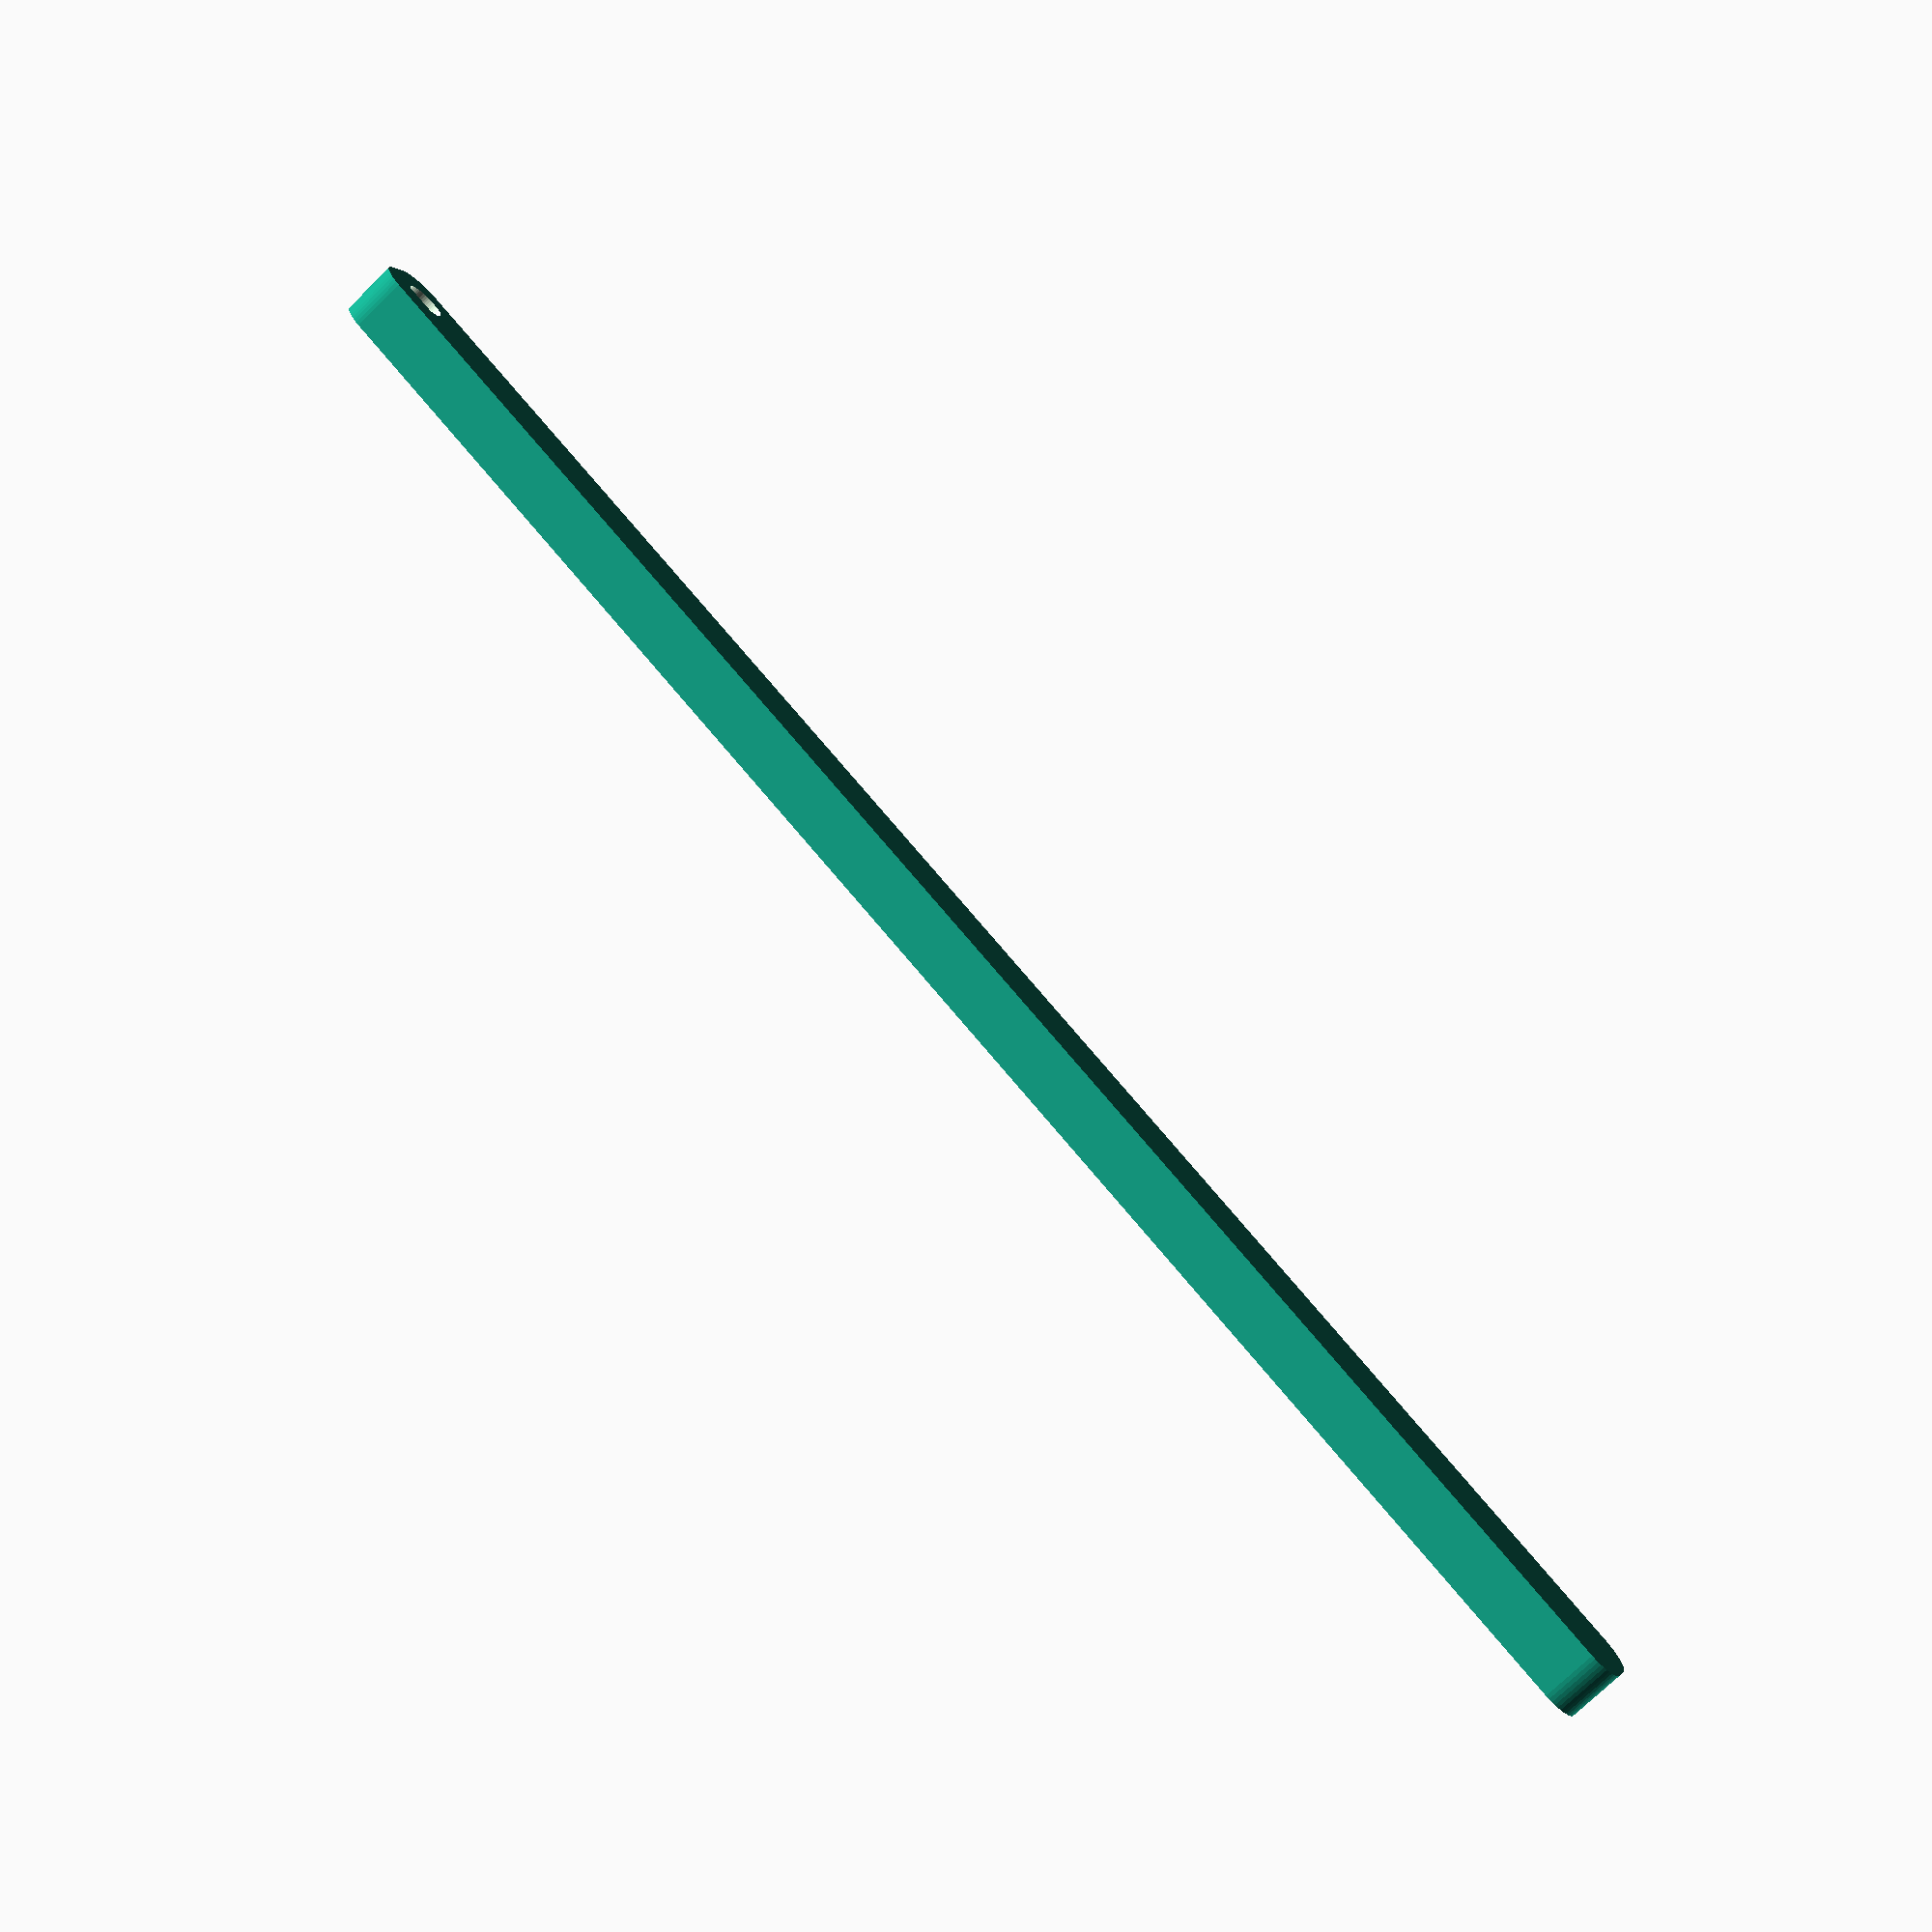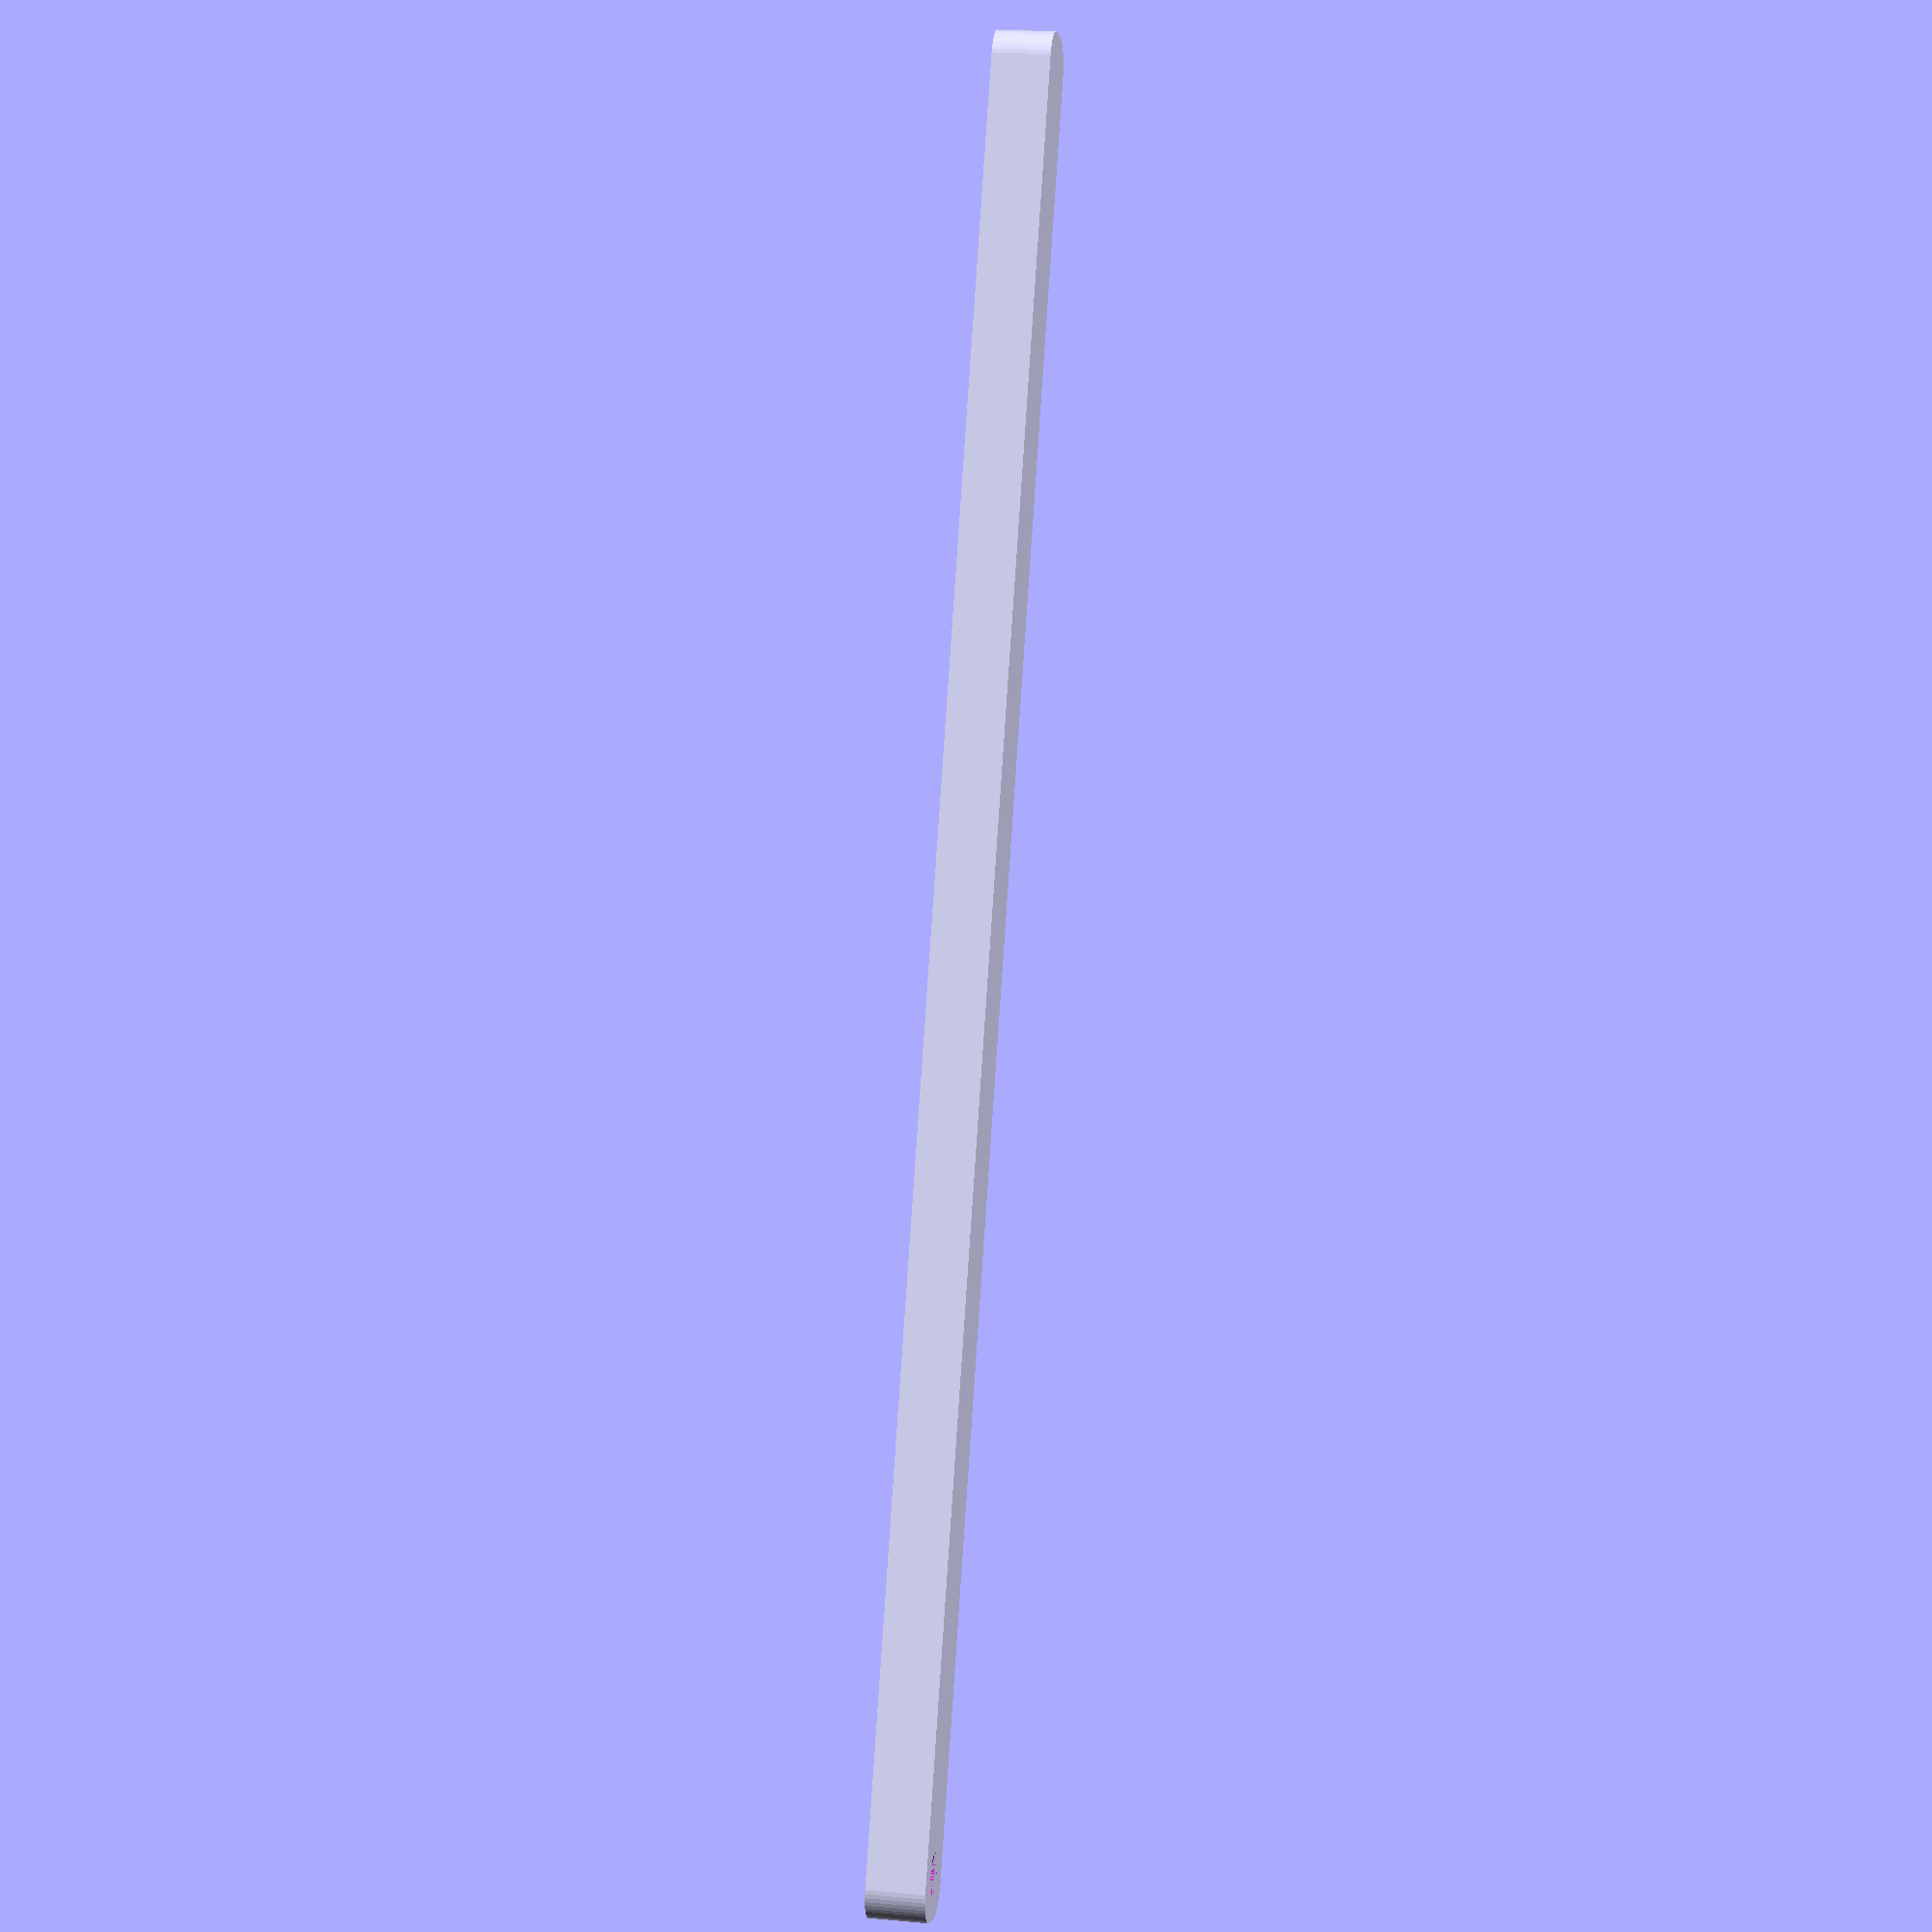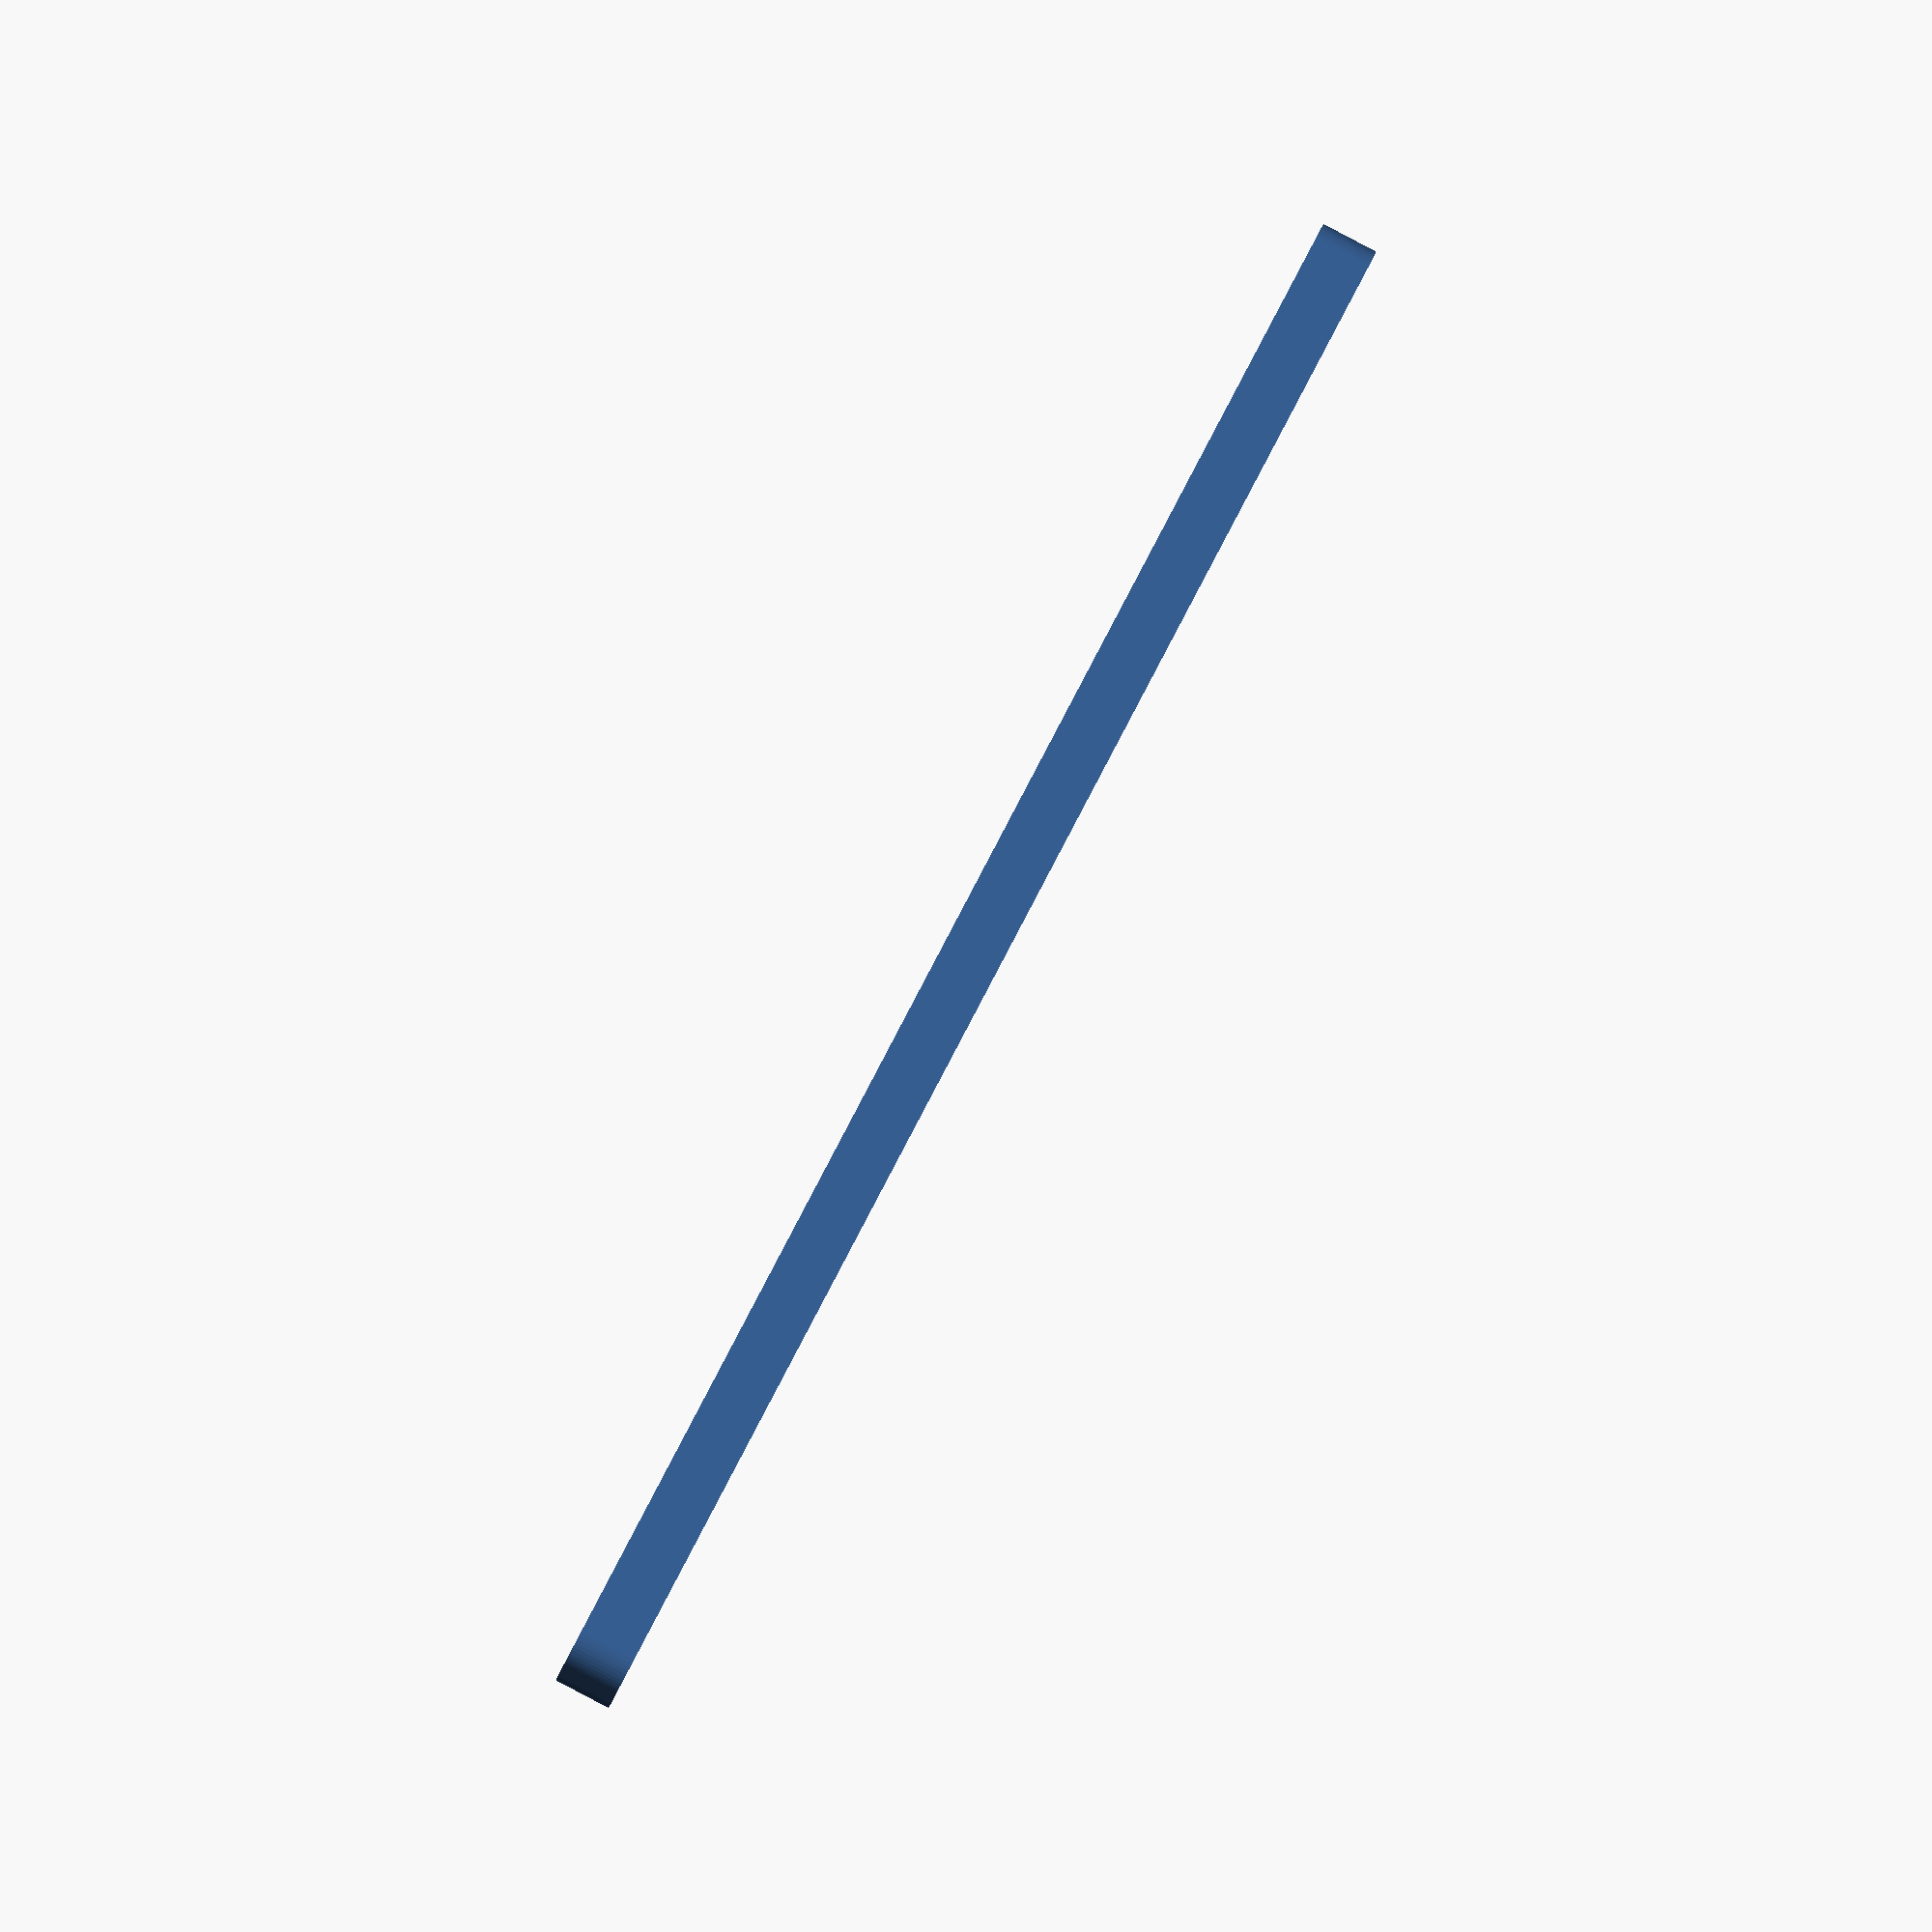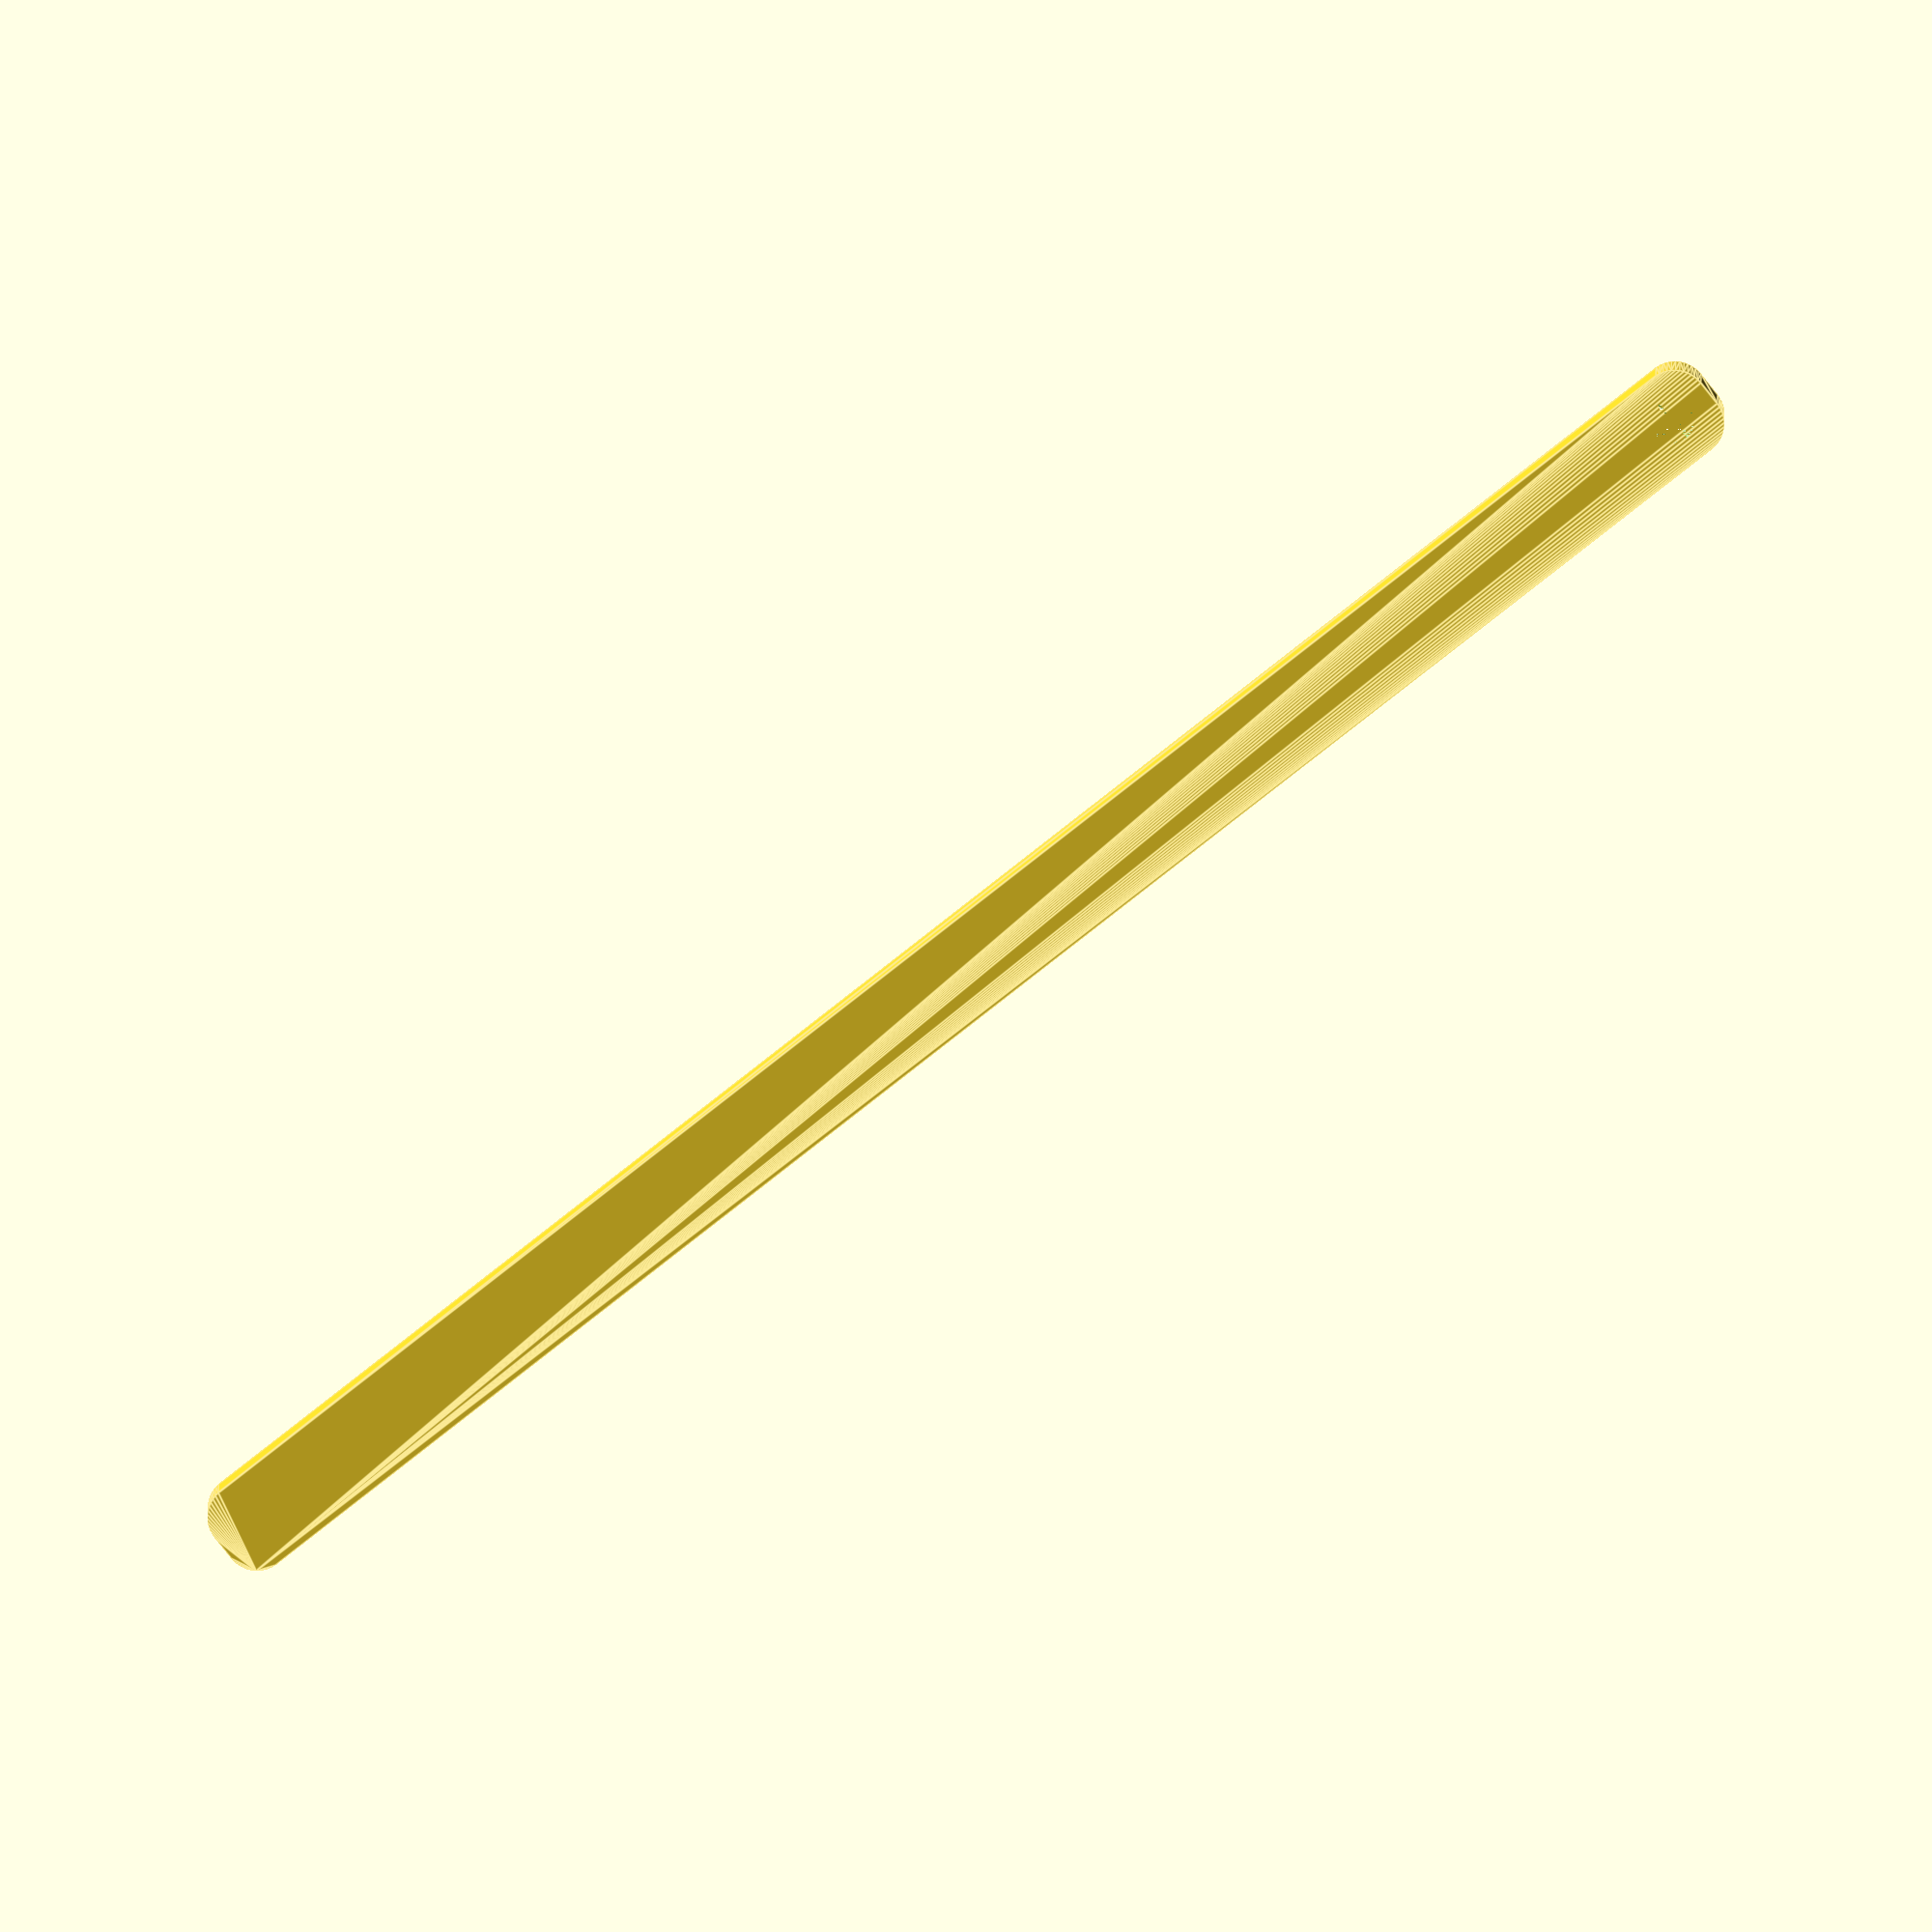
<openscad>
$fn = 50;


difference() {
	union() {
		hull() {
			translate(v = [-137.0000000000, 2.0000000000, 0]) {
				cylinder(h = 9, r = 5);
			}
			translate(v = [137.0000000000, 2.0000000000, 0]) {
				cylinder(h = 9, r = 5);
			}
			translate(v = [-137.0000000000, -2.0000000000, 0]) {
				cylinder(h = 9, r = 5);
			}
			translate(v = [137.0000000000, -2.0000000000, 0]) {
				cylinder(h = 9, r = 5);
			}
		}
	}
	union() {
		translate(v = [-135.0000000000, 0.0000000000, 0]) {
			cylinder(h = 9, r = 3.2500000000);
		}
		translate(v = [-135.0000000000, 0.0000000000, 0]) {
			cylinder(h = 9, r = 1.8000000000);
		}
		translate(v = [-135.0000000000, 0.0000000000, 0]) {
			cylinder(h = 9, r = 1.8000000000);
		}
		translate(v = [-135.0000000000, 0.0000000000, 0]) {
			cylinder(h = 9, r = 1.8000000000);
		}
	}
}
</openscad>
<views>
elev=72.5 azim=23.6 roll=314.7 proj=p view=wireframe
elev=159.6 azim=65.9 roll=80.4 proj=p view=solid
elev=90.0 azim=149.1 roll=62.2 proj=o view=solid
elev=351.2 azim=38.2 roll=180.3 proj=o view=edges
</views>
